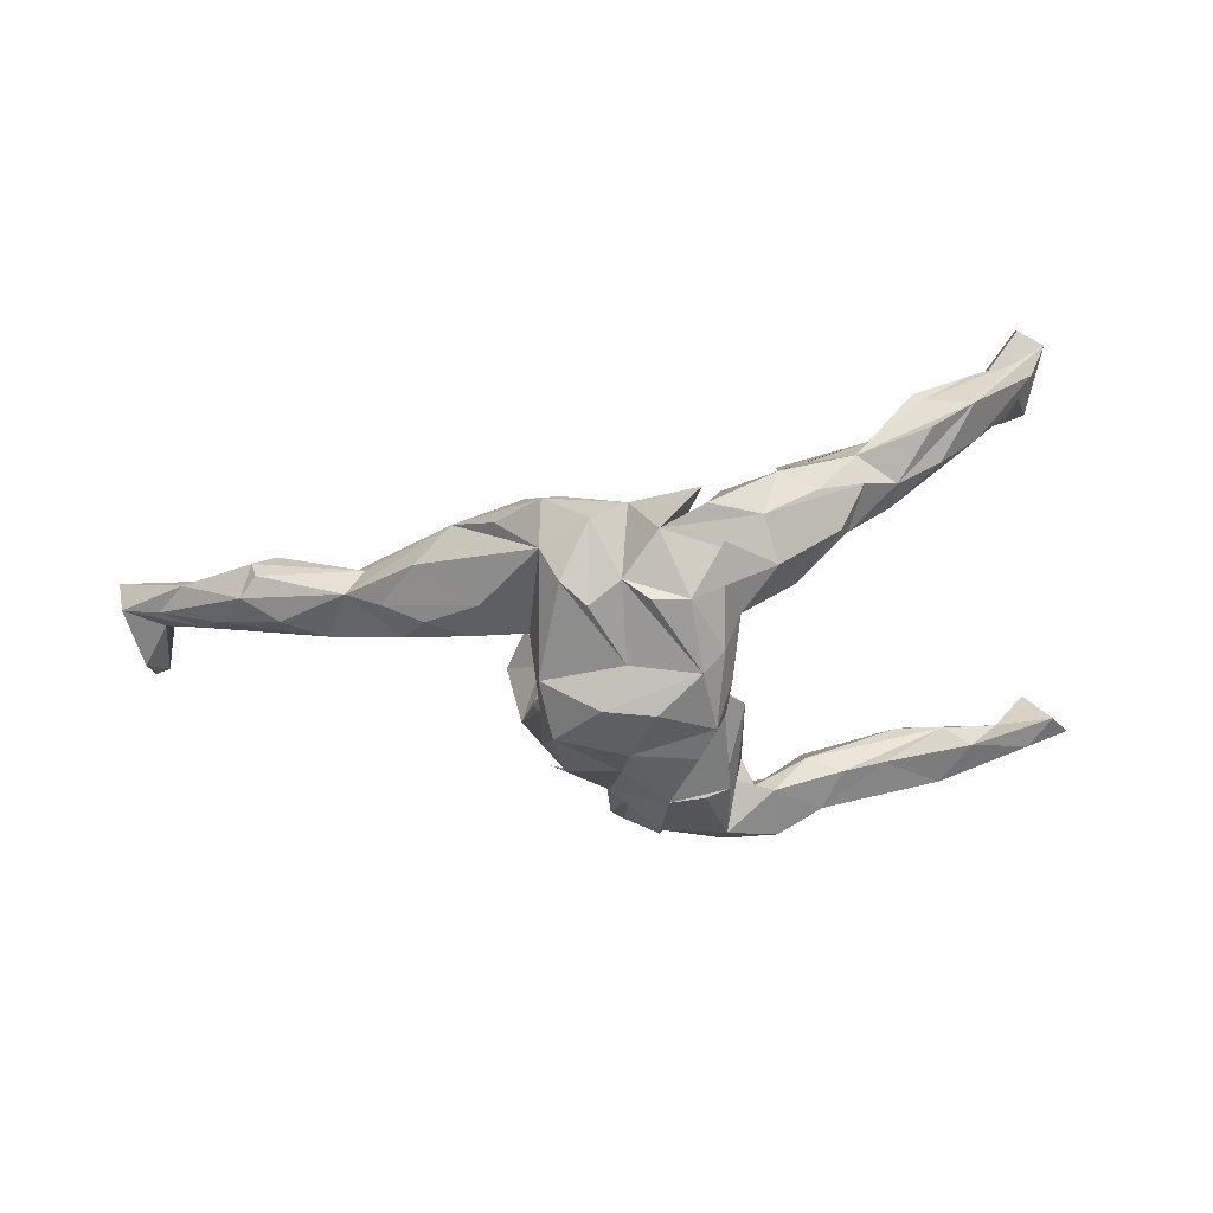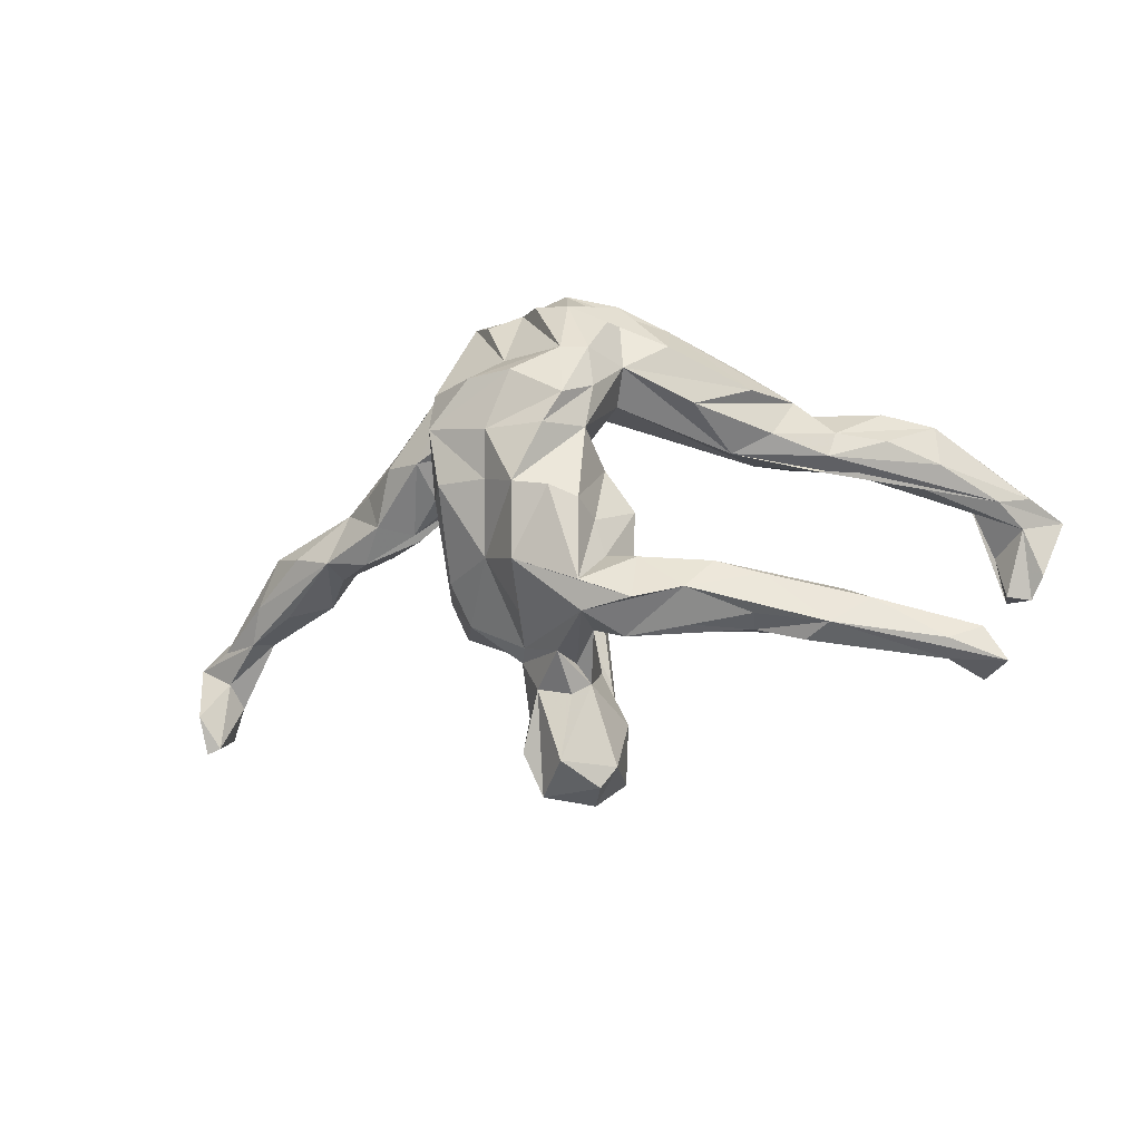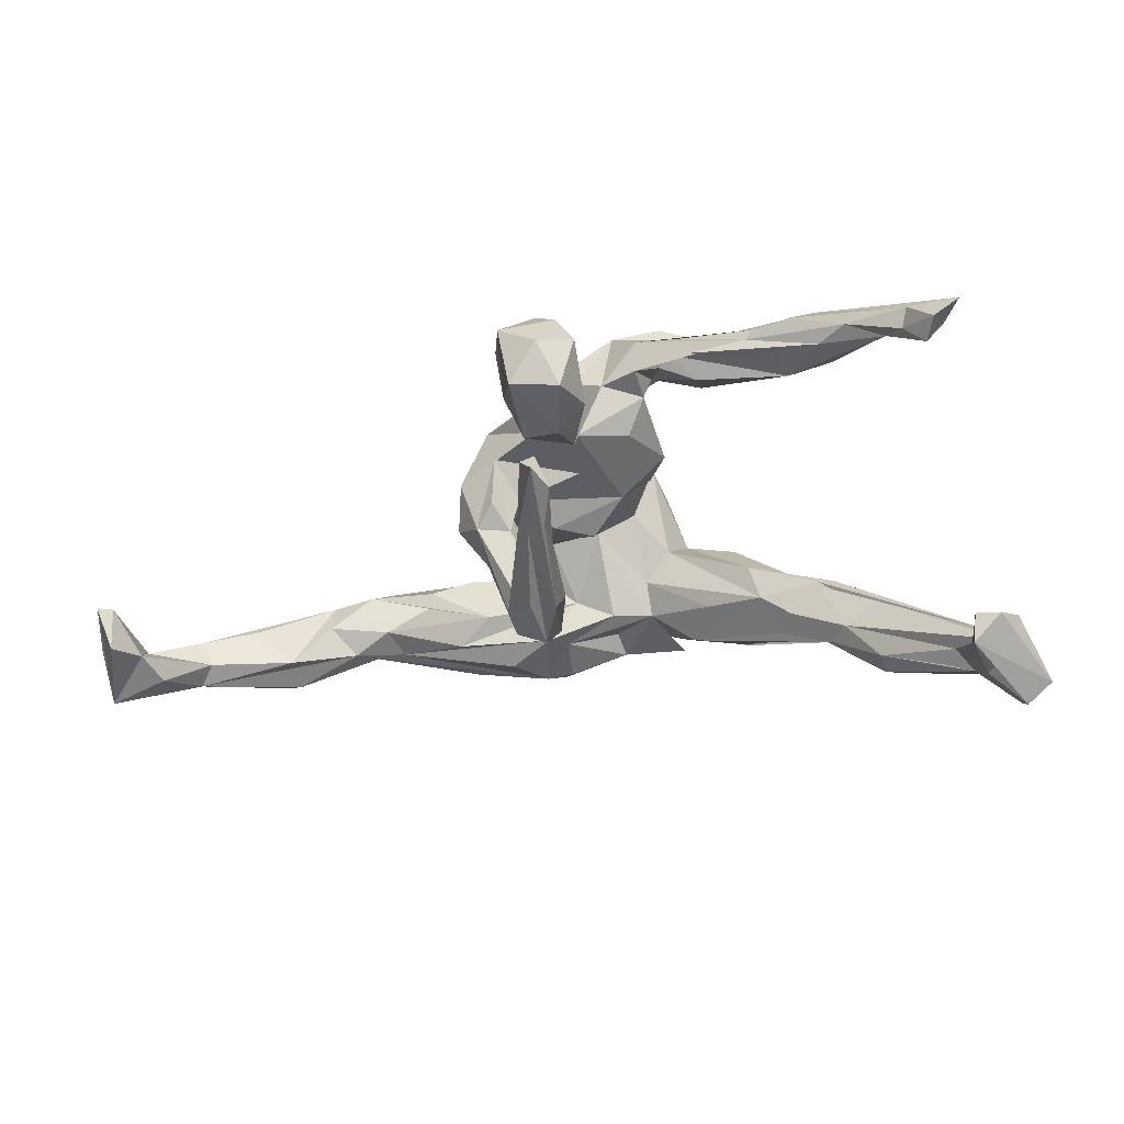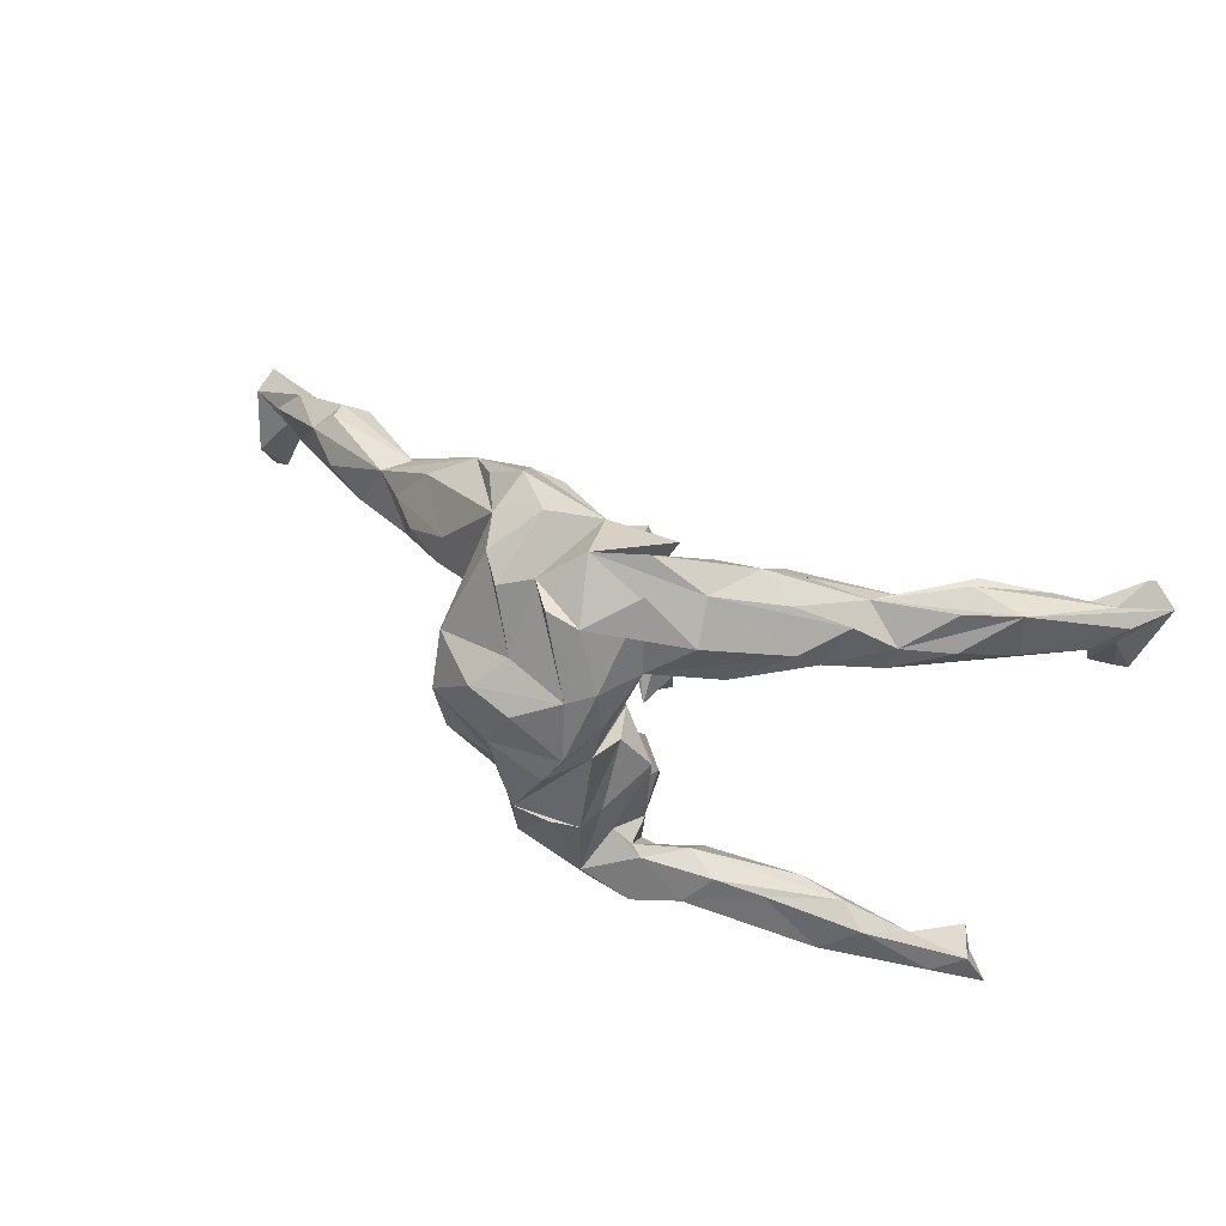
<metadata>
{"format":"obj","ext":"obj","renderer":"f3d","projection":"perspective","resolution":1024,"background":"white","views":[{"elev":55.4,"azim":-7.4,"up":"+Y"},{"elev":-16.2,"azim":19.8,"up":"+Y"},{"elev":-41.6,"azim":16.2,"up":"+Z"},{"elev":57.3,"azim":28.8,"up":"+Y"}]}
</metadata>
<code>
v 0.6966 -0.2922 0.09739
v 0.6743 0.1189 -0.4339
v 0.7268 0.07455 -0.434
v 0.6949 -0.03272 -0.3749
v 0.6745 -0.006396 -0.4208
v 0.6517 -0.3078 0.05054
v 0.6828 0.08333 -0.4638
v 0.6701 -0.06999 -0.3922
v 0.6626 -0.2371 0.1023
v 0.6675 0.0475 -0.3554
v 0.6322 -0.2718 0.03174
v 0.6302 -0.06364 -0.3784
v 0.6306 0.03764 -0.4233
v 0.5829 0.09355 -0.3182
v 0.6089 -0.2849 0.1092
v 0.6514 0.1277 -0.359
v 0.6825 0.09945 -0.3524
v 0.6075 0.1078 -0.3601
v 0.6113 0.01026 -0.3937
v 0.6206 -0.06042 -0.4351
v 0.6381 0.08262 -0.2984
v 0.5467 0.2032 -0.2268
v 0.5593 0.1742 -0.3041
v 0.596 -0.2653 0.08095
v 0.5566 0.1307 -0.2095
v 0.5647 -0.2335 0.1056
v 0.6155 -0.2589 0.1377
v 0.4569 0.1823 -0.2713
v 0.5625 0.1219 -0.3261
v 0.4669 0.2191 -0.1755
v 0.502 -0.2624 0.1235
v 0.4527 -0.2353 0.1177
v 0.4678 0.1134 -0.1696
v 0.5076 -0.1931 0.1609
v 0.4621 -0.1697 0.1363
v 0.4796 0.1611 -0.1469
v 0.4014 0.1286 -0.1975
v 0.4561 0.1358 -0.2707
v 0.4506 -0.2348 0.1977
v 0.4016 0.1713 -0.1069
v 0.4075 -0.2542 0.1764
v 0.4606 0.2183 -0.2296
v 0.3374 0.2177 -0.1355
v 0.3912 0.1281 -0.09384
v 0.3659 0.1079 -0.1064
v 0.3375 -0.2145 0.21
v 0.328 -0.2301 0.1715
v 0.3111 0.1574 -0.03534
v 0.374 0.1642 -0.2003
v 0.3387 0.2217 -0.07684
v 0.3507 -0.1504 0.1989
v 0.3866 -0.1642 0.1311
v 0.312 0.1286 -0.1495
v 0.2421 0.1272 -0.02711
v 0.2769 0.1803 -0.1444
v 0.3562 -0.2149 0.1433
v 0.2598 0.1275 -0.1014
v 0.2426 -0.1752 0.255
v 0.288 0.2223 0.005955
v 0.2794 -0.1292 0.2192
v 0.2566 0.2754 -0.03507
v 0.2109 -0.2214 0.2191
v 0.2068 0.2404 -0.1098
v 0.1684 -0.2053 0.174
v 0.1959 0.3026 -0.05547
v 0.2246 -0.118 0.1942
v 0.2287 -0.1804 0.1506
v 0.168 -0.1924 0.2836
v 0.1652 -0.1184 0.2453
v 0.1877 -0.2221 0.1847
v 0.2086 0.1869 0.07046
v 0.1736 0.2803 0.09759
v 0.1353 -0.2356 0.2175
v 0.1385 -0.1372 0.2221
v 0.1573 0.3297 0.03997
v 0.1576 0.1689 -0.06457
v 0.07747 0.3222 -0.02753
v 0.08499 -0.1584 0.2888
v 0.1281 -0.1576 0.1593
v 0.1271 -0.2144 0.169
v 0.1299 -0.01494 0.1454
v 0.1075 -0.1076 0.2262
v 0.08622 0.05449 0.1641
v 0.08518 0.1848 0.09896
v 0.1115 0.2344 0.145
v 0.07642 0.2486 0.2157
v 0.07138 0.3836 0.04865
v 0.09255 -0.04849 0.2323
v 0.08413 -0.2037 0.273
v 0.09226 -0.1278 0.1021
v 0.1152 0.2419 -0.07518
v 0.08837 0.178 0.225
v 0.04098 0.2217 -0.01618
v 0.0846 -0.02595 0.286
v 0.07897 0.105 0.2373
v 0.04854 -0.006461 0.07656
v 0.07169 -0.4059 0.06728
v 0.05717 0.1502 0.2856
v 0.04917 -0.4414 0.08442
v 0.04099 0.1887 0.03749
v 0.03086 0.09785 0.302
v 0.0403 0.1065 0.133
v 0.08934 0.359 0.1018
v 0.06666 -0.3242 -0.004651
v 0.06444 -0.2051 0.1589
v 0.0399 -0.2766 0.09865
v 0.003172 -0.4047 0.1413
v 0.02931 0.3386 0.1814
v 0.02434 -0.2478 0.1247
v 0.001443 -0.1305 0.03236
v 0.04277 -0.007287 0.3082
v 0.0494 -0.4139 -0.04357
v 0.02101 -0.4585 0.02503
v 0.01731 -0.3134 -0.04865
v 0.01163 -0.2385 0.1808
v 0.01583 -0.1927 0.06229
v -0.005815 -0.391 -0.1932
v 0.02293 -0.2349 -0.001908
v 0.01636 -0.2962 0.1255
v 0.003501 -0.318 -0.1724
v -0.04823 -0.4491 0.07994
v -0.01961 -0.2676 -0.2073
v -0.0275 0.3444 0.1791
v -0.02205 -0.285 -0.1475
v -0.01821 -0.3311 -0.1084
v -0.02562 0.09488 0.0943
v 0.04013 0.2421 0.2469
v -0.04052 -0.2848 0.1275
v -0.01369 0.02724 0.02624
v -0.03162 -0.1857 0.2353
v -0.0335 -0.4282 -0.03245
v -0.004909 0.3955 0.09375
v -0.0233 -0.207 -0.1877
v -0.02219 -0.1158 0.2935
v -0.03205 -0.3696 -0.1545
v -0.04695 -0.1031 -0.2391
v -0.01455 0.002131 0.3149
v -0.04063 -0.06875 -0.1884
v -0.05304 -0.279 -0.008247
v -0.03102 0.2001 0.2837
v -0.03844 0.279 0.004785
v -0.03489 0.3239 -0.01072
v -0.06189 -0.2683 -0.1537
v -0.07916 -0.3153 0.0599
v -0.04926 -0.2294 0.05339
v -0.09233 -0.09037 0.227
v -0.08548 -0.126 -0.2471
v -0.08634 -0.02382 -0.245
v -0.07405 -0.3794 0.1028
v -0.1095 0.2005 0.2658
v -0.04716 -0.2681 -0.211
v -0.116 0.1039 0.09872
v -0.07195 0.0128 -0.1935
v -0.131 0.2925 -0.05882
v -0.05956 -0.183 -0.1569
v -0.07687 -0.04148 -0.1565
v -0.06654 0.2419 0.2183
v -0.06412 0.3488 0.142
v -0.06686 -0.2596 -0.1946
v -0.06728 -0.04444 -0.003998
v -0.09529 -0.1626 -0.1705
v -0.05871 -0.2189 0.1395
v -0.02455 0.1924 -0.02374
v -0.09146 0.02474 0.03245
v -0.0791 0.02748 0.2667
v -0.1122 -0.06438 -0.04866
v -0.1298 -0.0734 -0.1652
v -0.07679 -0.233 0.1015
v -0.1551 -0.1732 0.13
v -0.127 -0.1159 -0.05814
v -0.143 -0.01562 -0.2065
v -0.1379 -0.08385 -0.2129
v -0.07135 0.1037 0.286
v -0.134 -0.1917 0.04551
v -0.1087 0.00576 -0.09656
v -0.1497 0.1554 0.06333
v -0.1063 -0.1311 -0.004794
v -0.1173 0.2192 -0.0487
v -0.1324 -0.1011 -0.002502
v -0.1164 0.3251 0.1658
v -0.146 0.1835 -0.06162
v -0.1431 -0.01189 0.07204
v -0.1464 -0.1624 -0.02676
v -0.1814 -0.1333 -0.05528
v -0.09943 0.385 0.05508
v -0.1523 0.3409 0.129
v -0.1275 0.02143 -0.1655
v -0.1823 0.3075 -0.04875
v -0.1782 -0.1076 0.162
v -0.167 0.1131 0.1368
v -0.1934 0.203 0.2035
v -0.1798 0.1247 0.2574
v -0.1741 -0.04376 0.01751
v -0.1974 -0.00211 0.1152
v -0.09031 0.1811 0.01287
v -0.1765 -0.0792 -0.0976
v -0.1629 0.0293 0.2558
v -0.1844 -0.06004 0.0586
v -0.163 0.3715 0.001404
v -0.2035 -0.1646 0.02384
v -0.1919 0.02457 0.1998
v -0.1961 0.1744 0.09968
v -0.1905 -0.02824 -0.04734
v -0.1921 0.1103 0.1966
v -0.2133 -0.1139 0.07323
v -0.2176 0.203 -0.09181
v -0.2263 -0.1008 -0.02222
v -0.1747 0.3476 0.07194
v -0.232 0.306 -0.01266
v -0.2648 0.08677 0.02795
v -0.2365 0.1061 -0.04722
v -0.3256 0.04328 -0.02225
v -0.2912 0.1188 -0.09358
v -0.2664 0.2232 0.07414
v -0.3488 0.146 0.04046
v -0.3305 0.04238 -0.05665
v -0.3909 0.09412 -0.1091
v -0.2931 0.229 -0.07386
v -0.2836 0.1392 0.06993
v -0.4118 0.1209 -0.01628
v -0.3847 0.05652 0.002907
v -0.3561 0.203 -0.02634
v -0.402 0.03297 -0.1031
v -0.4639 0.0474 -0.1315
v -0.4259 0.005979 -0.04127
v -0.4662 0.103 -0.0566
v -0.4316 0.1046 -0.0958
v -0.4968 -0.000731 -0.09965
v -0.6027 0.07774 -0.1281
v -0.5686 0.04995 -0.1793
v -0.5556 -0.0234 -0.1823
v -0.5721 0.03609 -0.06483
v -0.501 0.01545 -0.04141
v -0.6747 -0.0289 -0.122
v -0.6139 -0.05226 -0.1227
v -0.6085 0.06236 -0.163
v -0.6304 0.05203 -0.1059
v -0.7017 -0.08878 -0.1557
v -0.7103 -0.05059 -0.2219
v -0.7453 -0.1268 -0.2595
v -0.6832 -0.07884 -0.2014
v -0.7766 -0.08824 -0.1944
v -0.8429 -0.1122 -0.2777
v -0.7309 -0.03319 -0.204
v -0.7732 -0.1449 -0.2073
v -0.7851 -0.2654 -0.2018
v -0.7628 -0.1828 -0.2456
v -0.7918 -0.2385 -0.2654
v -0.8397 -0.1105 -0.2226
v -0.8102 -0.2748 -0.2009
v -0.8315 -0.1988 -0.2306
v -0.8166 -0.2083 -0.1757
f 129 96 160
f 177 160 96
f 164 129 160
f 126 96 129
f 82 79 81
f 90 81 79
f 88 82 81
f 74 79 82
f 80 79 74
f 69 74 82
f 53 37 45
f 33 45 37
f 57 53 45
f 57 37 53
f 166 156 175
f 133 175 156
f 193 166 175
f 170 156 166
f 179 177 170
f 174 170 177
f 166 179 170
f 160 177 179
f 164 160 179
f 110 177 96
f 174 110 96
f 174 177 110
f 205 207 200
f 184 200 207
f 169 205 200
f 193 207 205
f 201 205 169
f 145 169 200
f 200 174 145
f 116 145 174
f 184 174 200
f 174 96 116
f 90 116 96
f 116 79 105
f 80 105 79
f 118 116 105
f 90 79 116
f 81 90 96
f 168 169 145
f 169 168 162
f 115 162 168
f 146 169 162
f 73 105 80
f 74 66 67
f 52 67 66
f 64 74 67
f 69 66 74
f 35 52 66
f 70 67 52
f 66 60 35
f 51 35 60
f 69 60 66
f 26 52 35
f 89 162 115
f 128 115 168
f 130 162 134
f 89 134 162
f 146 130 134
f 146 162 130
f 115 109 89
f 105 89 109
f 106 109 115
f 105 73 89
f 58 89 73
f 47 73 80
f 64 80 74
f 70 80 64
f 70 64 67
f 89 58 68
f 69 68 58
f 134 89 68
f 58 51 60
f 69 58 60
f 39 51 58
f 34 51 39
f 46 39 58
f 46 58 73
f 70 47 80
f 62 73 47
f 73 62 46
f 47 46 62
f 18 29 38
f 14 38 29
f 28 18 38
f 14 29 18
f 43 42 23
f 16 23 42
f 28 43 23
f 22 42 43
f 18 23 16
f 22 16 42
f 3 16 22
f 17 3 22
f 25 17 22
f 21 3 17
f 37 49 38
f 43 38 49
f 14 37 38
f 57 49 37
f 28 38 43
f 63 43 49
f 36 25 22
f 40 36 22
f 44 25 36
f 21 17 25
f 44 21 25
f 40 44 36
f 187 153 171
f 148 171 153
f 203 187 171
f 175 153 187
f 171 172 159
f 151 159 172
f 167 171 159
f 147 172 171
f 136 148 153
f 147 171 148
f 124 133 156
f 138 175 133
f 243 247 248
f 246 248 247
f 250 243 248
f 240 247 243
f 241 247 240
f 239 240 243
f 244 239 243
f 241 240 239
f 245 247 241
f 231 241 239
f 171 184 196
f 207 196 184
f 203 171 196
f 167 184 171
f 167 156 170
f 184 167 170
f 155 156 167
f 161 155 167
f 124 156 155
f 249 251 252
f 250 252 251
f 245 249 252
f 243 251 249
f 250 251 243
f 244 243 249
f 238 249 245
f 246 245 252
f 247 245 246
f 250 246 252
f 238 245 241
f 235 238 241
f 183 184 170
f 183 174 184
f 174 183 170
f 118 145 116
f 144 168 145
f 118 144 145
f 128 168 144
f 106 118 105
f 109 106 105
f 56 70 52
f 32 56 52
f 32 70 56
f 34 35 51
f 26 35 34
f 119 115 128
f 106 115 119
f 107 119 128
f 107 106 119
f 32 47 70
f 39 46 47
f 47 32 31
f 26 31 32
f 41 47 31
f 41 39 47
f 27 34 39
f 23 18 28
f 2 18 16
f 10 37 14
f 33 37 10
f 21 33 10
f 3 21 10
f 45 33 21
f 54 21 44
f 151 172 147
f 151 147 148
f 136 151 148
f 138 136 153
f 175 138 153
f 133 136 138
f 122 136 133
f 161 167 159
f 143 155 161
f 143 124 155
f 248 246 250
f 139 118 114
f 104 114 118
f 131 139 114
f 144 118 139
f 131 144 139
f 104 118 106
f 97 104 106
f 26 32 52
f 9 26 34
f 9 34 27
f 1 27 39
f 11 26 9
f 149 128 144
f 121 128 149
f 121 149 144
f 15 39 41
f 15 41 31
f 1 39 15
f 107 128 121
f 97 106 107
f 3 2 16
f 13 18 2
f 20 14 18
f 20 19 14
f 10 14 19
f 12 19 20
f 7 13 2
f 20 18 13
f 125 161 159
f 117 159 151
f 117 151 136
f 135 125 159
f 143 161 125
f 152 195 126
f 163 126 195
f 164 152 126
f 176 195 152
f 221 212 219
f 210 219 212
f 215 221 219
f 225 212 221
f 208 215 219
f 220 221 215
f 84 54 85
f 71 85 54
f 95 84 85
f 57 54 84
f 126 100 102
f 84 102 100
f 96 126 102
f 93 100 126
f 57 84 100
f 95 102 84
f 181 163 195
f 93 126 163
f 210 195 176
f 202 176 152
f 219 210 176
f 212 195 210
f 211 195 212
f 225 211 212
f 213 195 211
f 214 220 215
f 226 221 220
f 226 220 222
f 214 222 220
f 218 226 222
f 233 221 226
f 232 233 226
f 225 221 233
f 72 85 59
f 71 59 85
f 75 72 59
f 103 85 72
f 178 93 163
f 76 100 93
f 213 181 195
f 178 163 181
f 188 178 181
f 223 213 211
f 227 218 224
f 188 224 218
f 230 227 224
f 226 218 227
f 229 226 227
f 208 218 222
f 93 87 91
f 65 91 87
f 57 93 91
f 132 87 93
f 141 93 178
f 206 188 181
f 217 206 181
f 217 188 206
f 224 188 217
f 223 224 217
f 77 132 93
f 75 87 132
f 91 65 49
f 63 49 65
f 55 91 49
f 101 137 95
f 94 95 137
f 92 101 95
f 173 137 101
f 111 94 137
f 134 111 137
f 78 94 111
f 83 95 94
f 173 165 137
f 146 137 165
f 192 165 173
f 192 197 165
f 146 165 197
f 201 197 192
f 169 197 201
f 191 201 192
f 204 201 191
f 208 204 191
f 205 201 204
f 95 85 92
f 86 92 85
f 96 102 95
f 202 152 190
f 194 190 152
f 204 202 190
f 219 176 202
f 194 204 190
f 208 202 204
f 208 219 202
f 50 59 71
f 48 71 54
f 214 215 208
f 208 222 214
f 75 50 61
f 40 61 50
f 65 75 61
f 59 50 75
f 43 65 61
f 87 75 65
f 132 72 75
f 142 77 93
f 141 142 93
f 132 77 142
f 178 142 141
f 154 142 178
f 188 154 178
f 188 142 154
f 218 209 199
f 208 199 209
f 188 218 199
f 208 209 218
f 98 173 101
f 98 101 92
f 86 98 92
f 140 173 98
f 127 140 98
f 192 173 140
f 150 192 140
f 191 192 150
f 157 191 150
f 127 98 86
f 108 127 86
f 127 150 140
f 103 86 85
f 108 86 103
f 186 208 191
f 108 103 72
f 132 108 72
f 158 132 142
f 199 142 188
f 185 142 199
f 158 142 185
f 208 185 199
f 157 150 127
f 158 157 127
f 186 191 157
f 123 127 108
f 158 123 108
f 158 127 123
f 180 157 158
f 180 186 157
f 185 180 158
f 185 186 180
f 185 208 186
f 158 108 132
f 198 179 166
f 193 198 166
f 205 198 193
f 203 207 193
f 187 193 175
f 207 203 196
f 242 238 234
f 233 234 238
f 237 242 234
f 249 238 242
f 244 249 242
f 193 187 203
f 235 241 231
f 224 231 239
f 233 235 231
f 233 238 235
f 230 239 244
f 237 244 242
f 228 231 224
f 230 224 239
f 45 21 54
f 57 45 54
f 48 44 40
f 43 63 65
f 55 49 57
f 91 55 57
f 30 22 43
f 30 40 22
f 78 134 68
f 69 78 68
f 111 134 78
f 82 78 69
f 88 78 82
f 189 169 146
f 197 189 146
f 197 169 189
f 83 81 96
f 194 198 205
f 204 194 205
f 182 198 194
f 182 164 179
f 198 182 179
f 152 164 182
f 126 129 164
f 228 233 231
f 232 234 233
f 213 223 217
f 228 224 223
f 228 216 225
f 211 225 216
f 233 228 225
f 223 216 228
f 244 237 236
f 229 236 237
f 230 244 236
f 226 229 237
f 227 236 229
f 232 237 234
f 48 54 44
f 227 230 236
f 50 48 40
f 71 48 50
f 76 57 100
f 93 57 76
f 43 40 30
f 61 40 43
f 94 78 88
f 83 94 88
f 146 134 137
f 83 88 81
f 95 83 96
f 194 152 182
f 223 211 216
f 237 232 226
f 217 181 213
f 24 26 11
f 6 24 11
f 31 26 24
f 6 11 9
f 121 144 131
f 112 114 104
f 15 31 24
f 9 27 1
f 6 15 24
f 6 9 1
f 112 104 97
f 113 121 131
f 99 107 121
f 113 99 121
f 97 107 99
f 113 97 99
f 5 13 7
f 3 7 2
f 20 7 3
f 12 10 19
f 4 3 10
f 8 3 4
f 8 4 10
f 8 10 12
f 20 8 12
f 120 122 133
f 117 136 122
f 117 122 120
f 125 120 133
f 124 143 125
f 120 125 135
f 117 135 159
f 125 133 124
f 112 131 114
f 113 131 112
f 113 112 97
f 1 15 6
f 20 5 7
f 20 13 5
f 3 8 20
f 120 135 117

</code>
